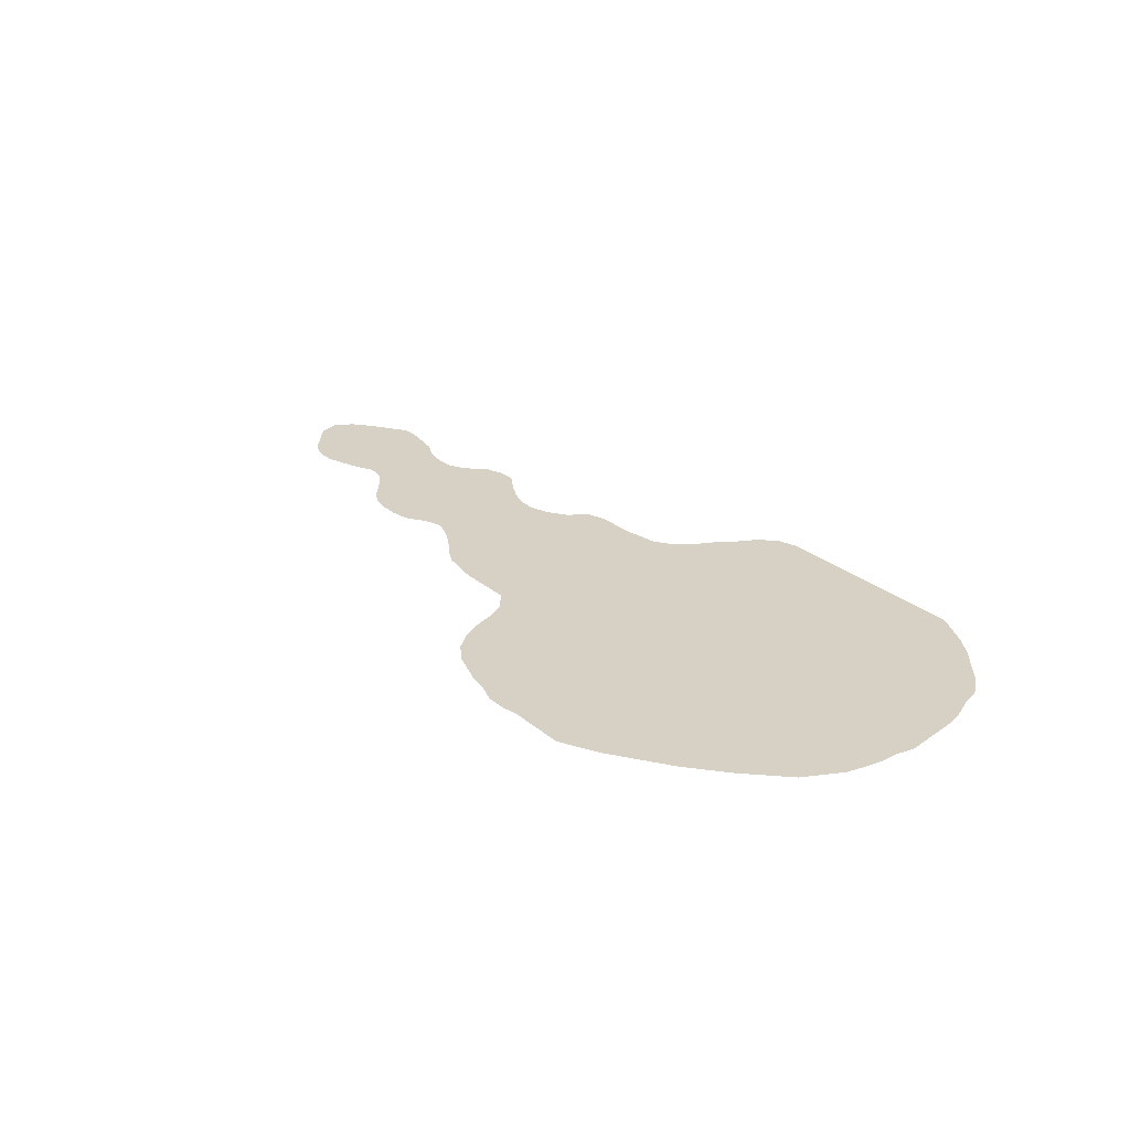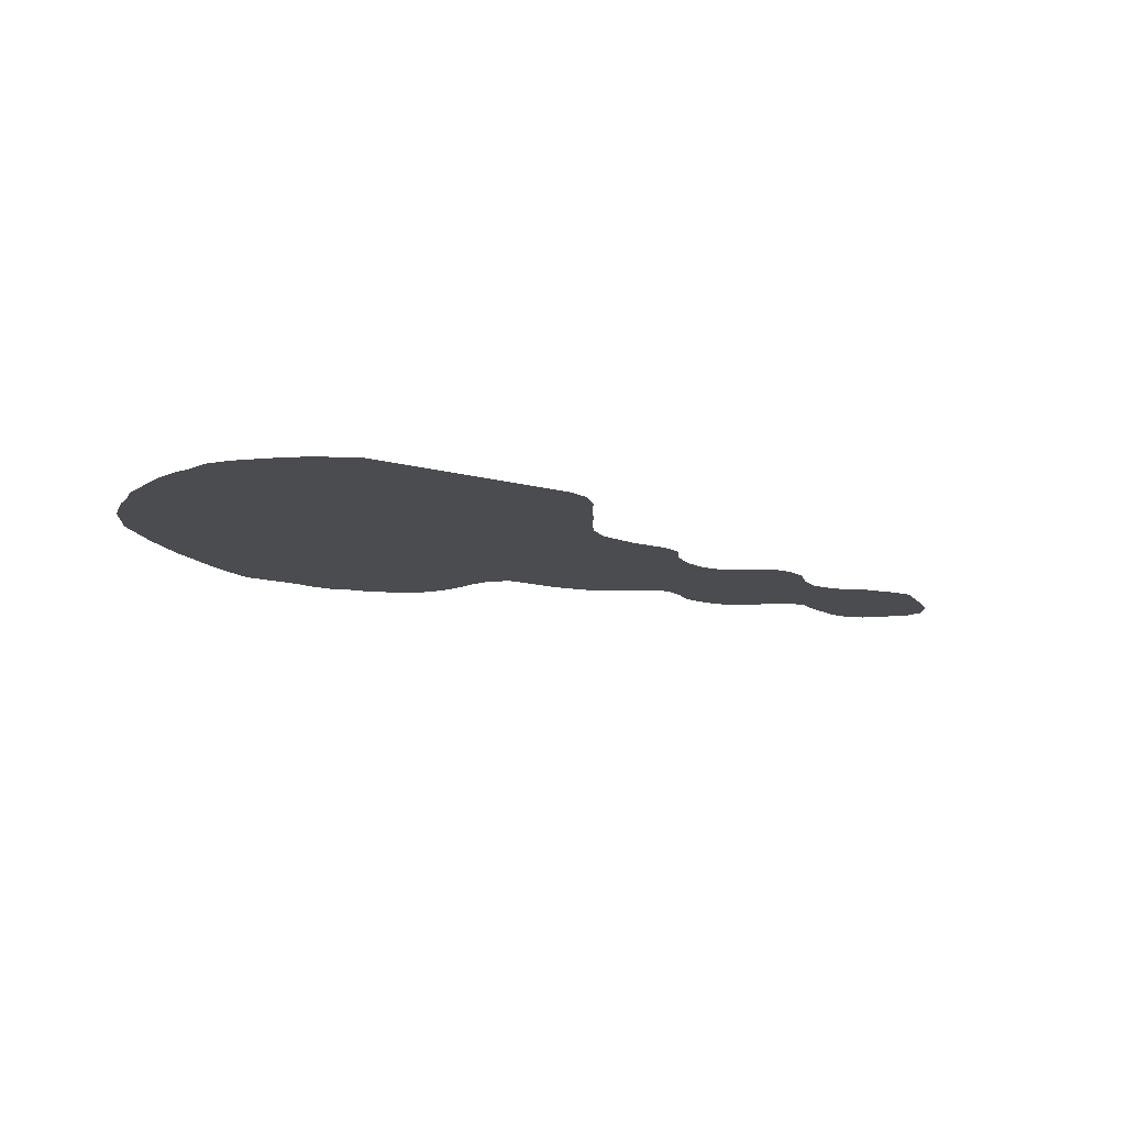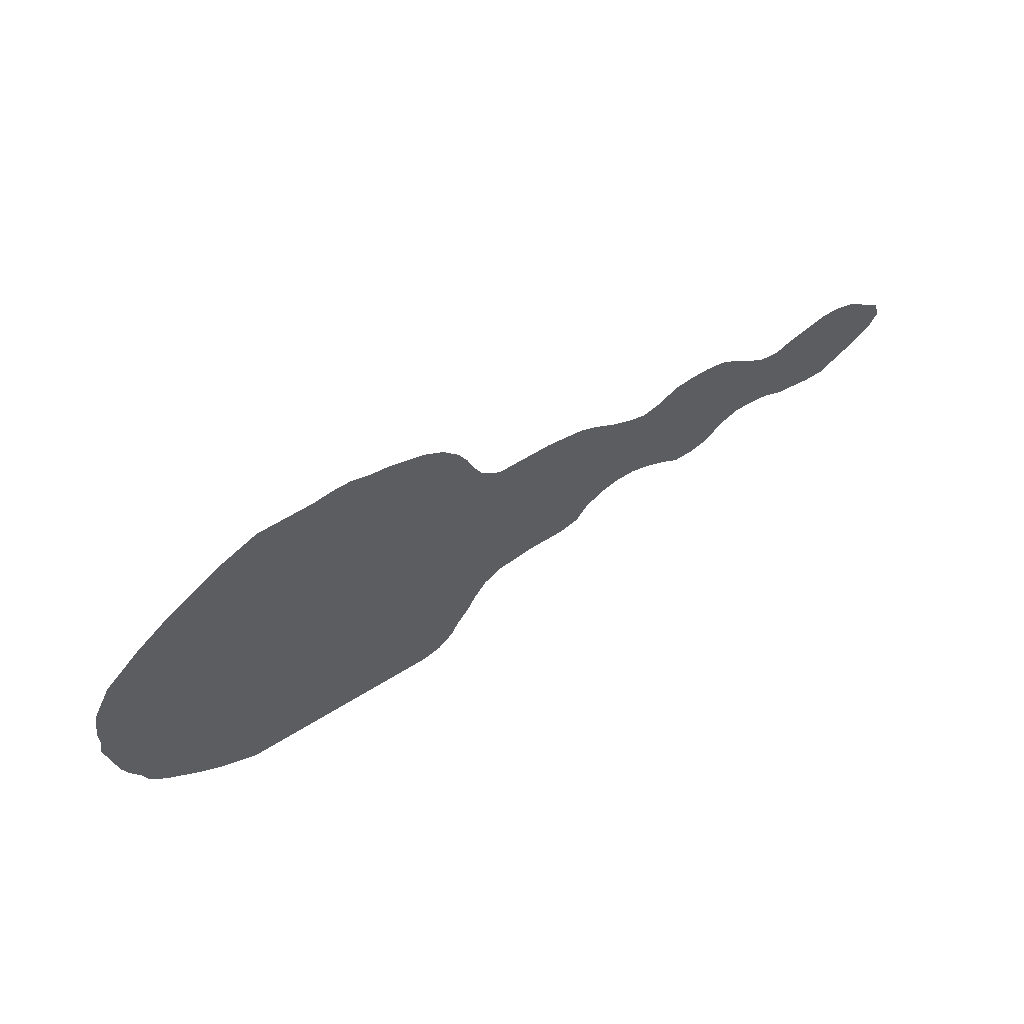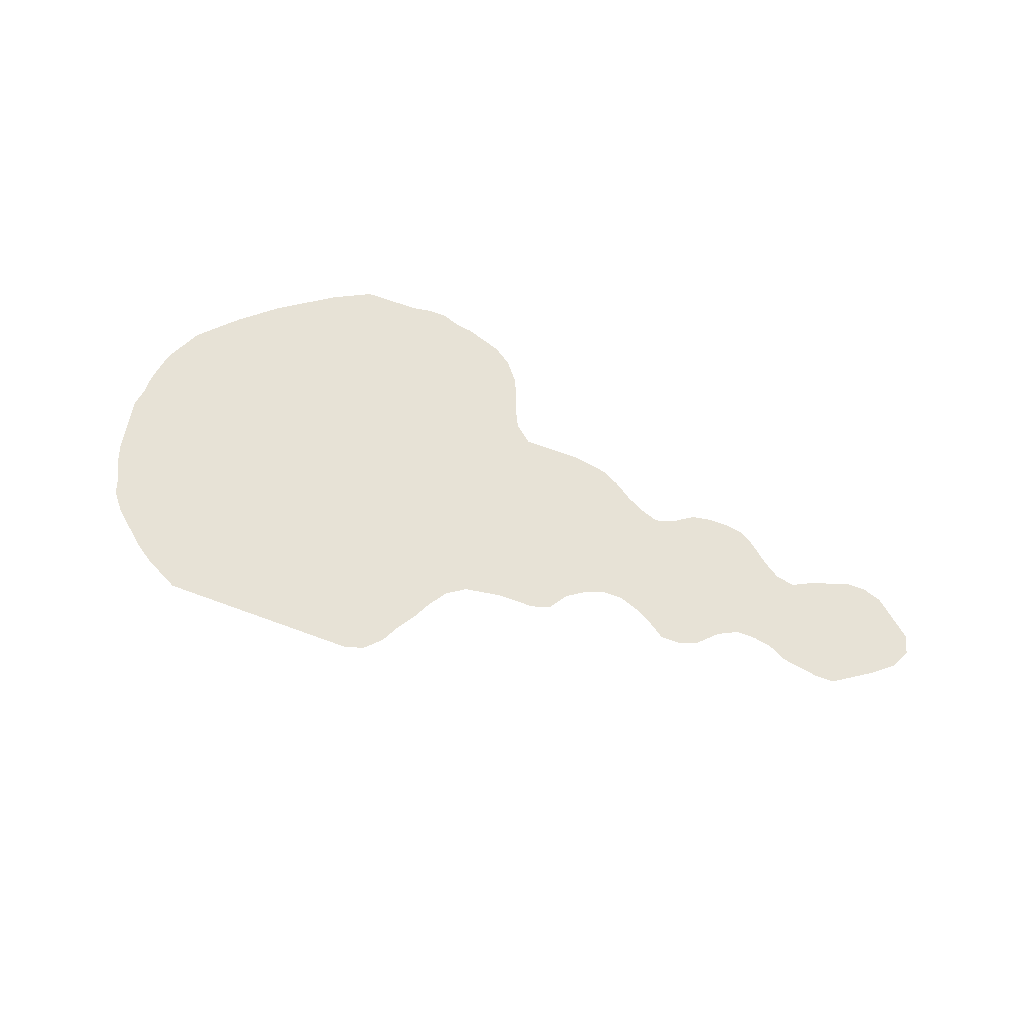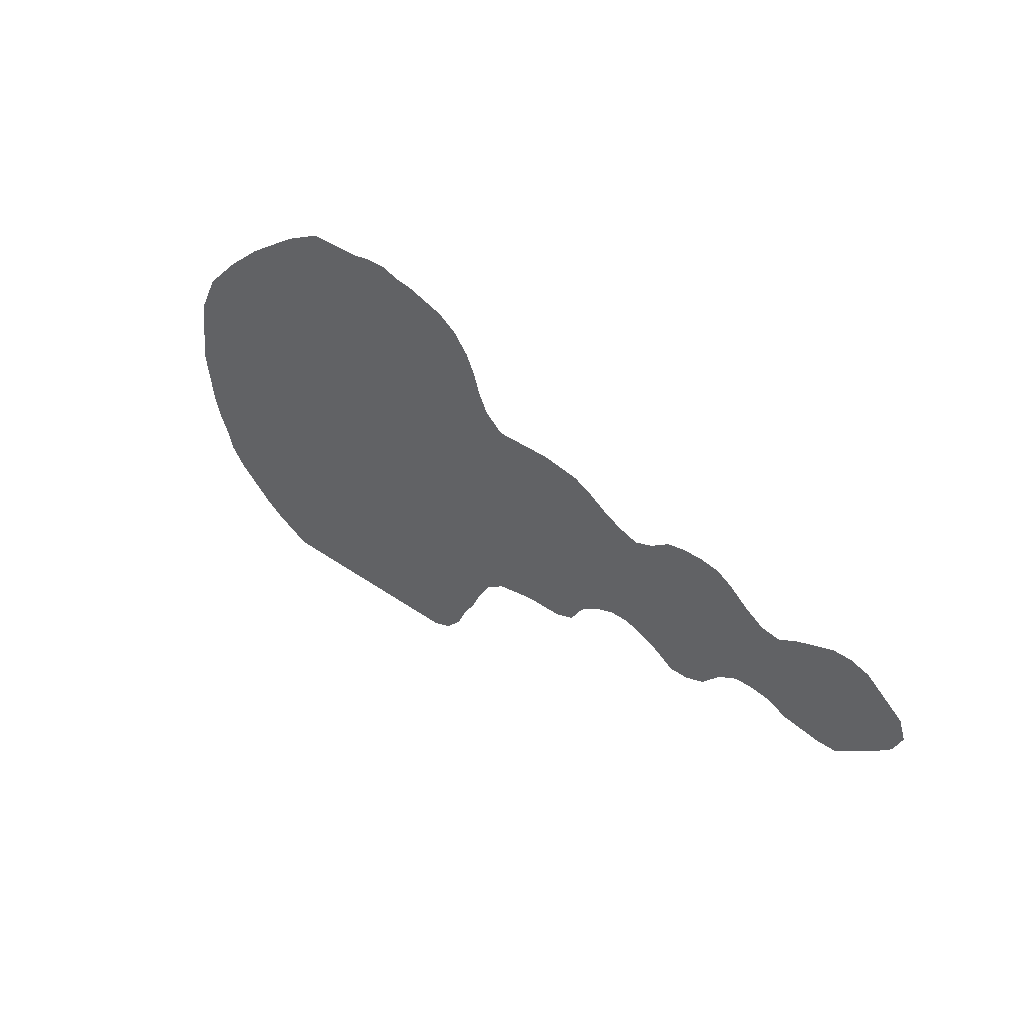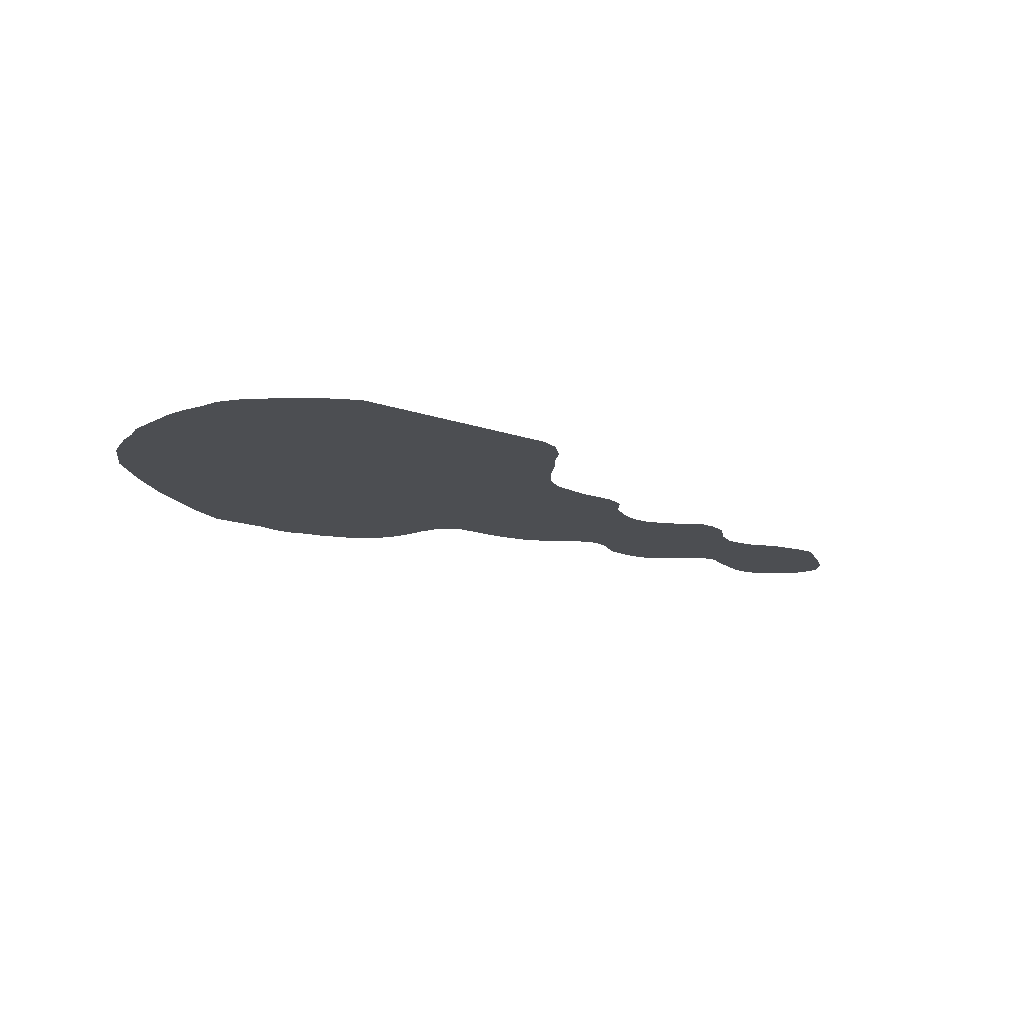
<metadata>
{"format":"obj","ext":"obj","renderer":"f3d","projection":"perspective","resolution":1024,"background":"white","views":[{"elev":26.8,"azim":-127.9,"up":"+Z"},{"elev":-15.1,"azim":-29.3,"up":"+Z"},{"elev":60.8,"azim":-32.5,"up":"+Y"},{"elev":63.6,"azim":20.6,"up":"+Z"},{"elev":39.2,"azim":41.5,"up":"+Y"},{"elev":-16.8,"azim":-34.7,"up":"+Z"}]}
</metadata>
<code>
v 0.01024 0.2901 0
v 0.02048 0.3106 0
v 0.03072 0.3311 0
v 0.05119 0.3515 0
v 0.07167 0.372 0
v 0.09215 0.3891 0
v 0.1126 0.4061 0
v 0.1331 0.4198 0
v 0.1536 0.4335 0
v 0.1741 0.4471 0
v 0.1945 0.4573 0
v 0.215 0.4676 0
v 0.2355 0.4676 0
v 0.256 0.4676 0
v 0.2764 0.4676 0
v 0.2969 0.471 0
v 0.3174 0.471 0
v 0.3379 0.4642 0
v 0.3584 0.4607 0
v 0.3788 0.4539 0
v 0.3993 0.4471 0
v 0.4198 0.4335 0
v 0.4369 0.413 0
v 0.4471 0.3925 0
v 0.4539 0.372 0
v 0.4642 0.3515 0
v 0.4846 0.3345 0
v 0.5051 0.3345 0
v 0.5256 0.3345 0
v 0.5461 0.3345 0
v 0.5665 0.3311 0
v 0.587 0.3276 0
v 0.6075 0.3174 0
v 0.628 0.3038 0
v 0.6485 0.2935 0
v 0.6689 0.2867 0
v 0.6894 0.2935 0
v 0.7099 0.3072 0
v 0.7304 0.3106 0
v 0.7509 0.3106 0
v 0.7713 0.3072 0
v 0.7884 0.2969 0
v 0.8089 0.2799 0
v 0.8294 0.2662 0
v 0.8498 0.2628 0
v 0.8703 0.273 0
v 0.8908 0.2799 0
v 0.9113 0.2867 0
v 0.9317 0.2867 0
v 0.9522 0.2799 0
v 0.9727 0.2628 0
v 0.9932 0.2457 0
v 1 0.2253 0
v 0.9898 0.2048 0
v 0.9693 0.1877 0
v 0.9488 0.1741 0
v 0.9283 0.1604 0
v 0.9079 0.1604 0
v 0.8874 0.1638 0
v 0.8669 0.1672 0
v 0.8464 0.1775 0
v 0.8259 0.1809 0
v 0.8055 0.1809 0
v 0.785 0.1706 0
v 0.7645 0.1502 0
v 0.744 0.1433 0
v 0.7236 0.1433 0
v 0.7031 0.157 0
v 0.6826 0.1672 0
v 0.6621 0.1741 0
v 0.6416 0.1741 0
v 0.6212 0.1672 0
v 0.6007 0.1536 0
v 0.587 0.1331 0
v 0.5665 0.1263 0
v 0.5461 0.1263 0
v 0.5256 0.1263 0
v 0.5051 0.1229 0
v 0.4846 0.1195 0
v 0.4642 0.1058 0
v 0.4505 0.08532 0
v 0.4403 0.06485 0
v 0.4266 0.04437 0
v 0.4164 0.02389 0
v 0.3993 0.006826 0
v 0.3788 0 0
v 0.3584 0 0
v 0.3379 0 0
v 0.3174 0 0
v 0.2969 0 0
v 0.2764 0 0
v 0.256 0 0
v 0.2355 0 0
v 0.215 0 0
v 0.1945 0 0
v 0.1741 0 0
v 0.1536 0 0
v 0.1331 0.01024 0
v 0.1126 0.02048 0
v 0.09215 0.03413 0
v 0.07167 0.05119 0
v 0.05119 0.06826 0
v 0.03413 0.08874 0
v 0.0273 0.1092 0
v 0.01707 0.1297 0
v 0.01024 0.1502 0
v 0.006826 0.1706 0
v 0.003413 0.1911 0
v 0 0.2116 0
v 0.003413 0.2321 0
v 0.003413 0.2526 0
v 0.006826 0.273 0
f 52 54 53
f 110 112 111
f 105 107 106
f 94 110 107
f 84 87 86
f 84 86 85
f 34 72 35
f 35 72 71
f 37 39 38
f 39 64 40
f 37 64 39
f 2 112 110
f 1 112 2
f 16 18 17
f 10 14 11
f 11 14 13
f 11 13 12
f 108 110 109
f 107 110 108
f 49 56 50
f 51 54 52
f 51 55 54
f 50 56 51
f 51 56 55
f 15 18 16
f 26 80 27
f 20 22 21
f 95 100 99
f 95 101 100
f 94 101 95
f 56 58 57
f 45 62 61
f 45 61 60
f 33 73 72
f 33 72 34
f 35 71 36
f 36 69 37
f 31 73 33
f 31 33 32
f 27 78 28
f 47 58 56
f 2 110 4
f 2 4 3
f 6 92 7
f 7 92 8
f 94 107 104
f 94 104 101
f 104 107 105
f 101 104 102
f 102 104 103
f 15 25 18
f 15 26 25
f 20 25 24
f 26 91 80
f 8 92 91
f 8 91 26
f 27 79 78
f 27 80 79
f 18 25 19
f 19 25 20
f 95 99 98
f 44 62 45
f 44 63 62
f 43 64 63
f 43 63 44
f 29 77 73
f 28 78 77
f 28 77 29
f 73 75 74
f 36 71 70
f 36 70 69
f 29 73 30
f 30 73 31
f 20 23 22
f 20 24 23
f 48 56 49
f 47 56 48
f 6 93 92
f 6 94 93
f 5 110 94
f 5 94 6
f 4 110 5
f 9 26 15
f 8 26 9
f 9 15 14
f 9 14 10
f 80 91 81
f 96 98 97
f 95 98 96
f 40 64 42
f 42 64 43
f 40 42 41
f 45 60 46
f 46 60 59
f 47 59 58
f 46 59 47
f 73 76 75
f 73 77 76
f 66 68 67
f 37 68 64
f 37 69 68
f 65 68 66
f 64 68 65
f 83 87 84
f 81 91 90
f 81 90 89
f 83 88 87
f 82 89 88
f 81 89 82
f 82 88 83

</code>
